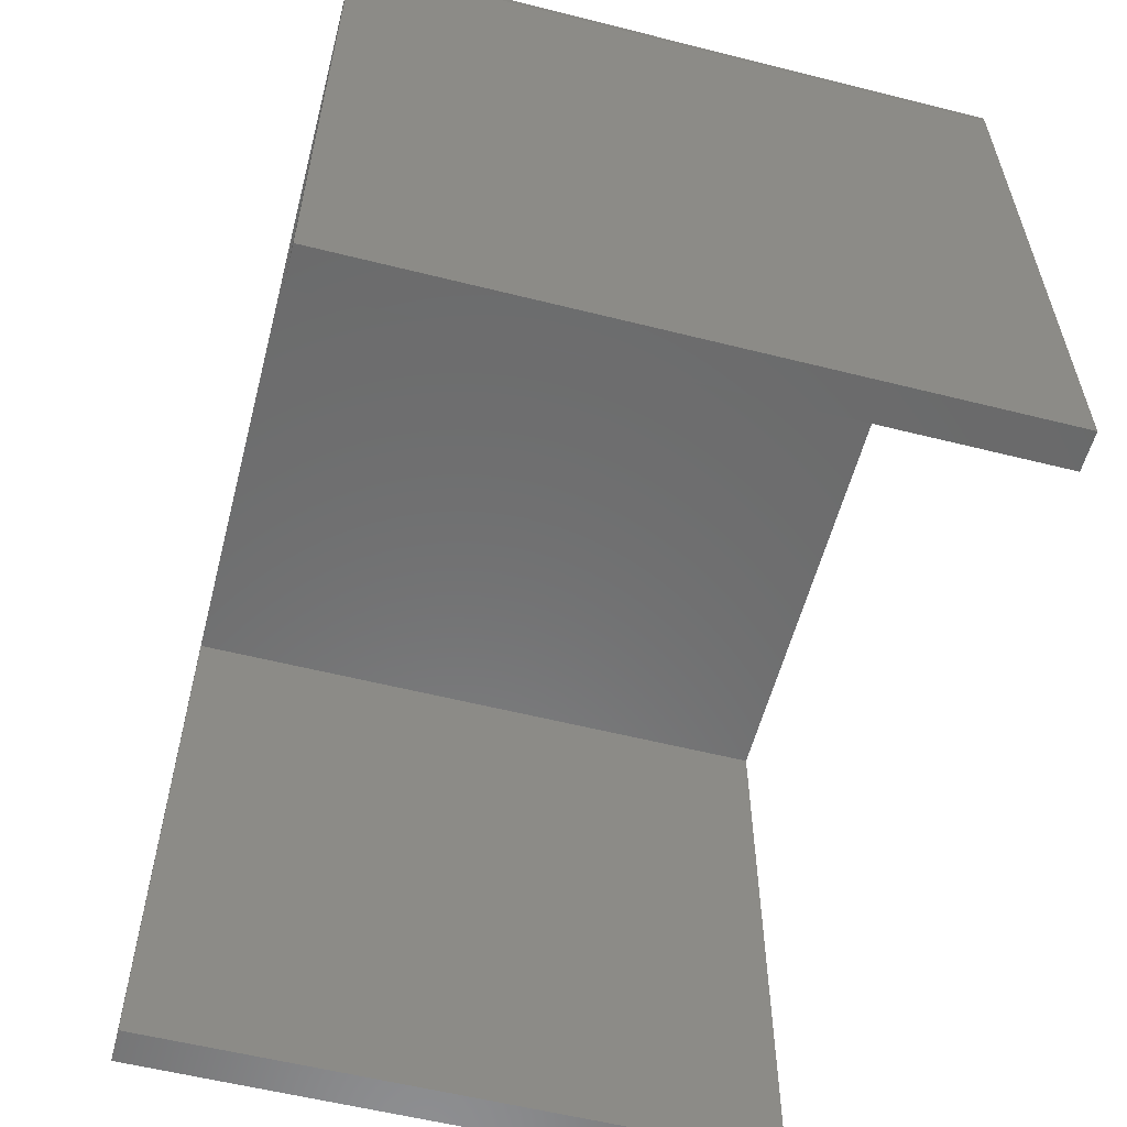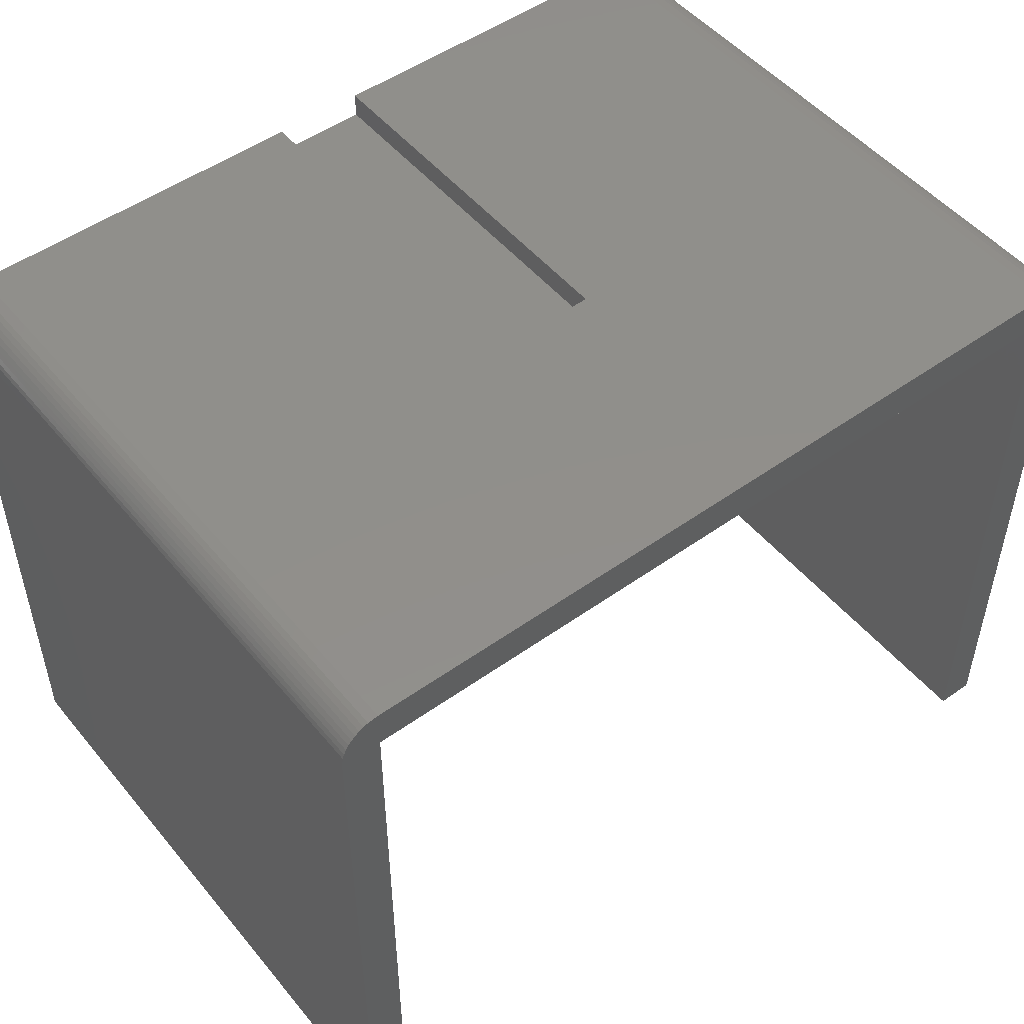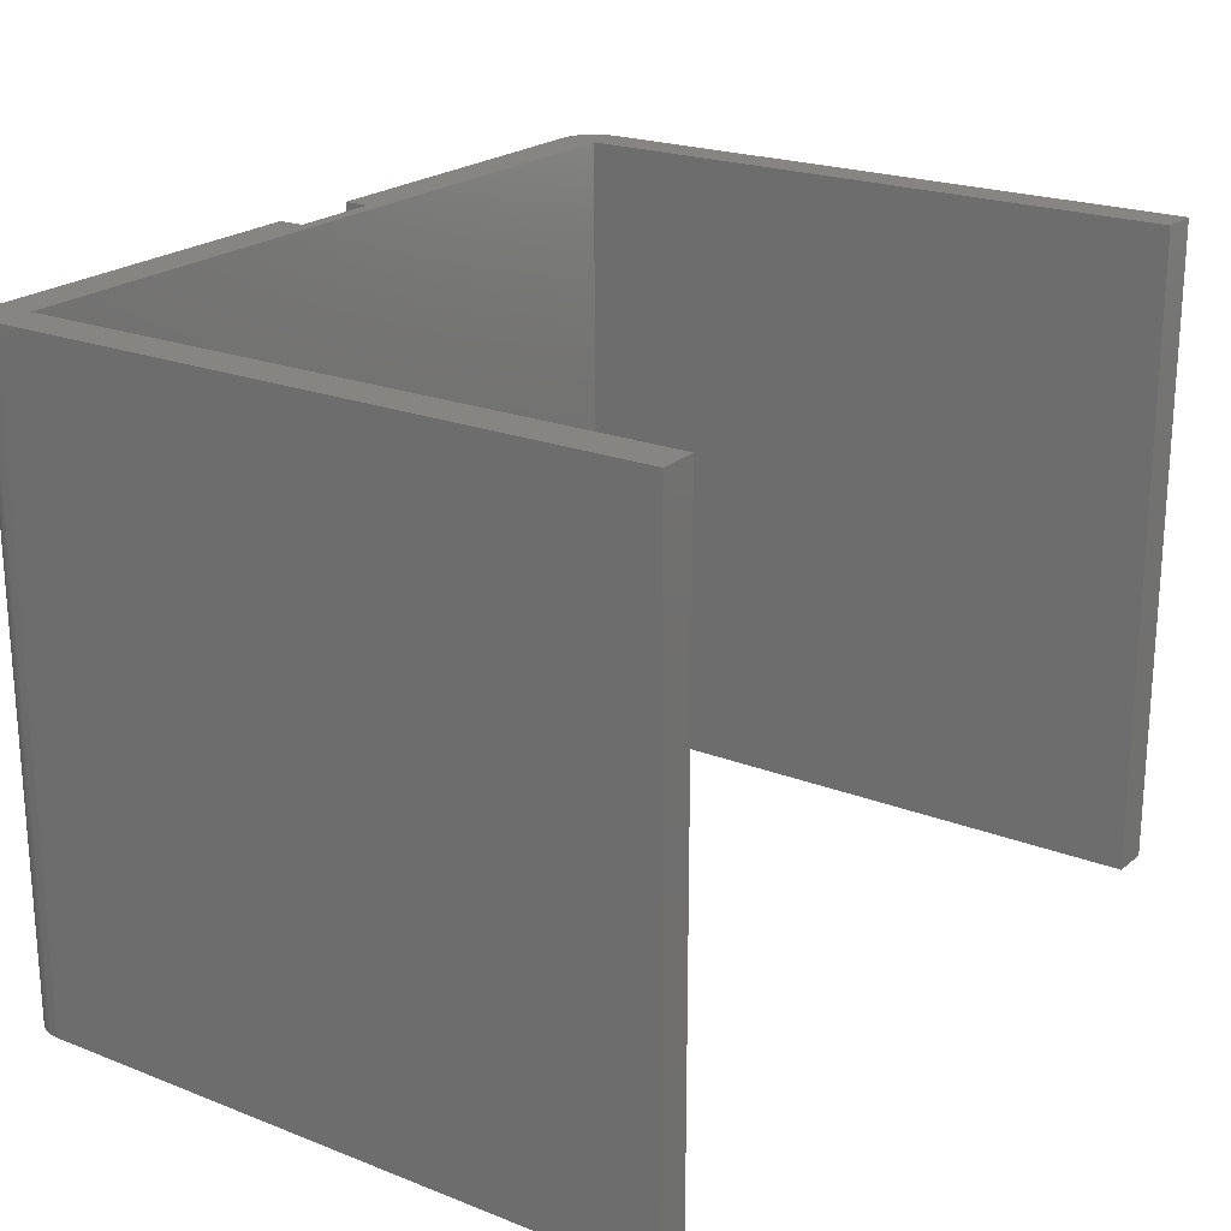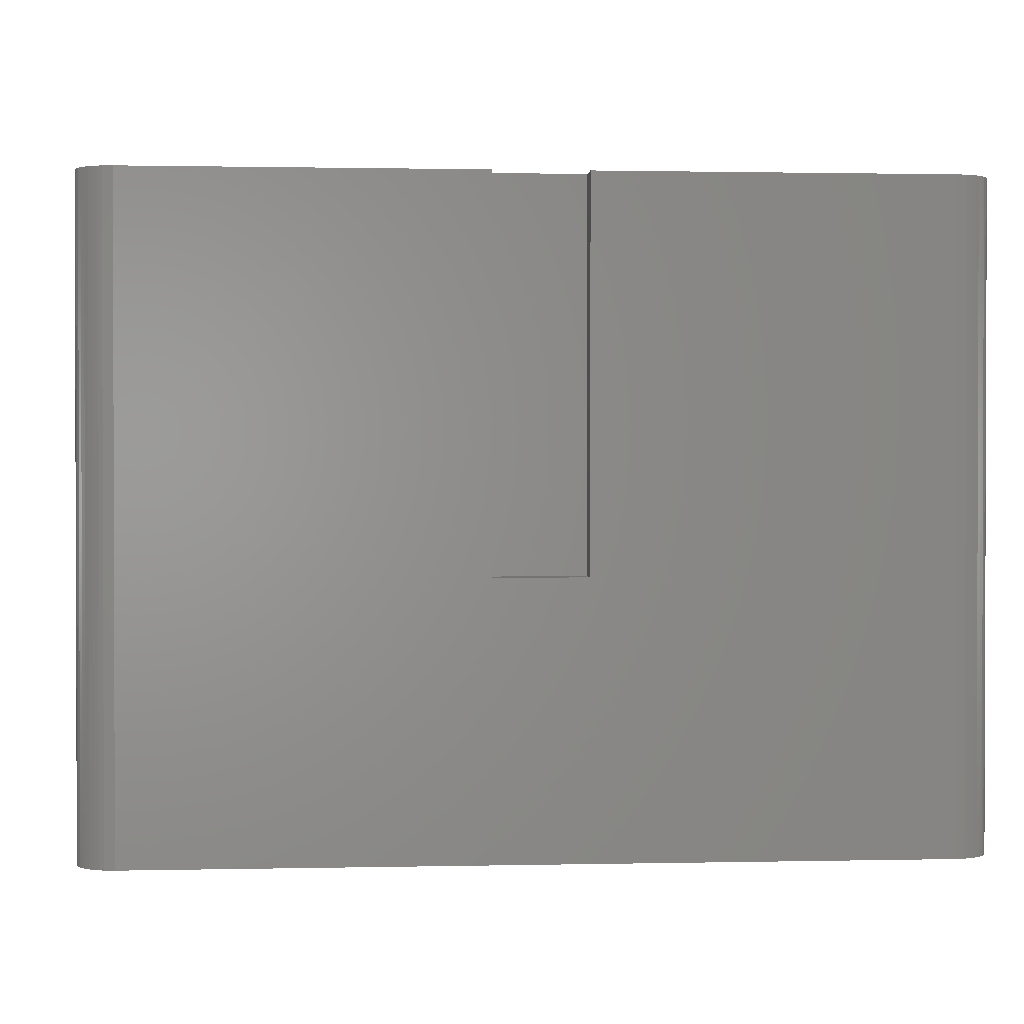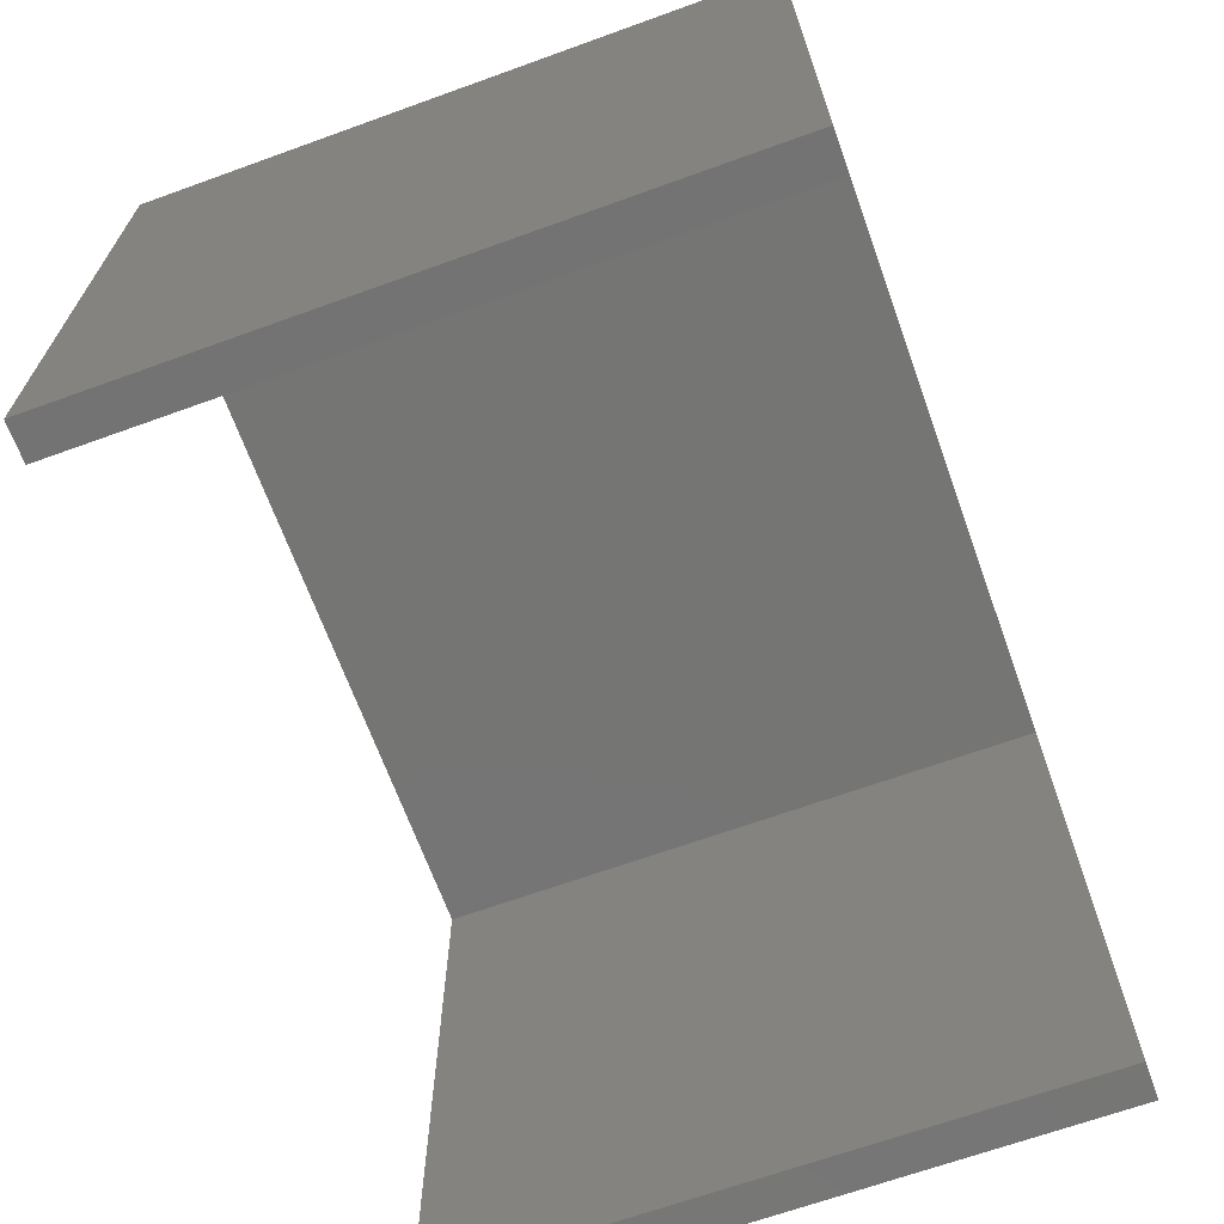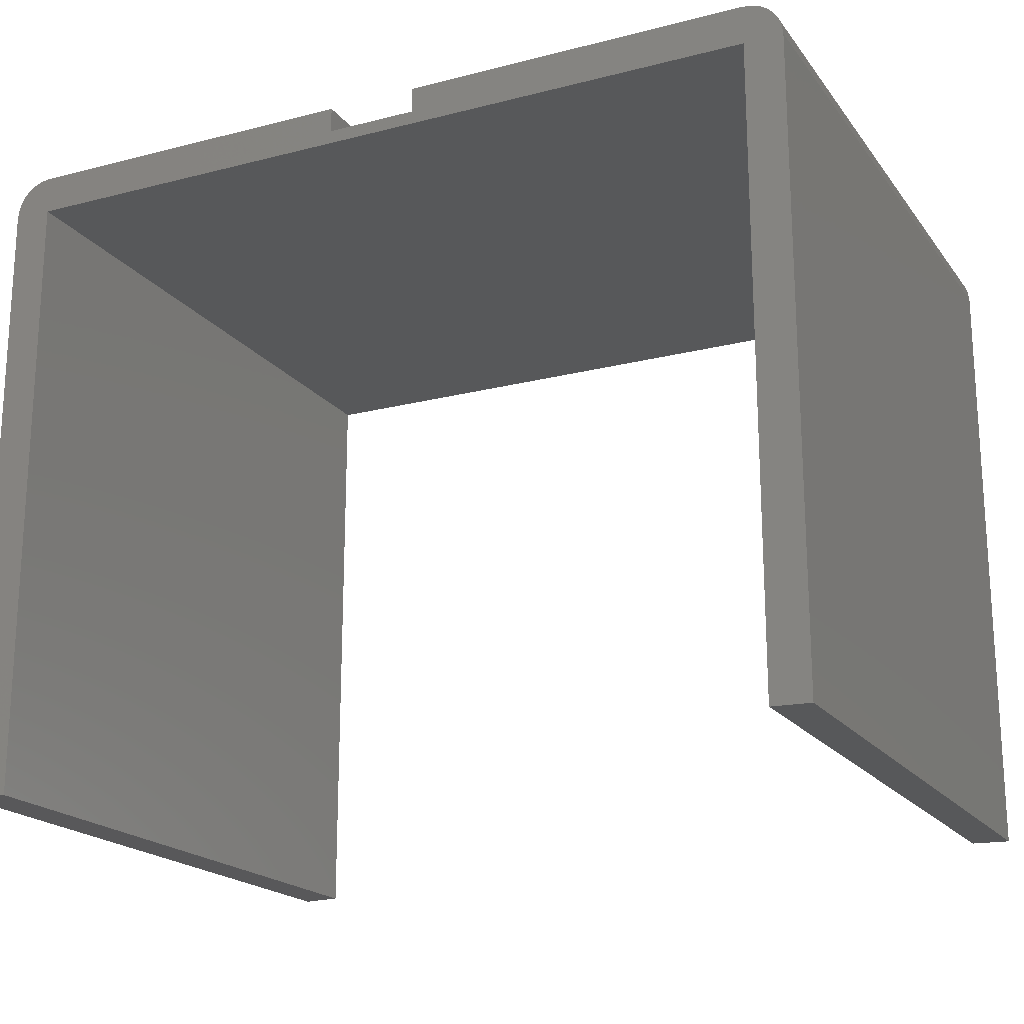
<metadata>
{"format":"stl","ext":"stl","renderer":"f3d","projection":"perspective","resolution":1024,"background":"white","views":[{"elev":-57.6,"azim":-104.6,"up":"+Z"},{"elev":50.2,"azim":-38.1,"up":"+Z"},{"elev":21.7,"azim":124.5,"up":"+Y"},{"elev":1.0,"azim":-4.6,"up":"+Y"},{"elev":-67.2,"azim":109.9,"up":"+Z"},{"elev":-19.4,"azim":-154.3,"up":"+Z"}]}
</metadata>
<code>
# stl→obj: 66 verts, 128 faces
v 1.595 0 1.22
v 1.52 0 0
v 1.595 0 -0.001769
v 1.52 0 1.22
v 0 0 1.22
v -0.075 0 1.22
v -0.07244 0 1.239
v 1.592 0 1.24
v -0.06929 0 1.249
v 1.589 0 1.249
v -0.06495 0 1.258
v 1.585 0 1.258
v -0.0595 0 1.266
v 1.579 0 1.266
v -0.05303 0 1.273
v 1.573 0 1.273
v -0.04566 0 1.28
v 1.566 0 1.28
v -0.0375 0 1.285
v 1.557 0 1.285
v -0.0287 0 1.289
v 1.549 0 1.289
v -0.01941 0 1.292
v 1.539 0 1.292
v 0 0 1.295
v 1.52 0 1.295
v 0 0 0
v -0.075 0 -0.001769
v 1.52 1.25 0
v 1.595 1.25 1.22
v 1.595 1.25 -0.001769
v 1.52 1.25 1.22
v -0.075 1.25 1.22
v 0 1.25 0
v -0.075 1.25 -0.001769
v 0 1.25 1.22
v -0.07244 1.25 1.239
v 1.592 1.25 1.24
v -0.06929 1.25 1.249
v 0.6722 1.25 1.246
v 0.6722 1.25 1.295
v -0.06495 1.25 1.258
v -0.0595 1.25 1.266
v -0.05303 1.25 1.273
v -0.04566 1.25 1.28
v -0.0375 1.25 1.285
v -0.0287 1.25 1.289
v -0.01941 1.25 1.292
v 0 1.25 1.295
v 0.8493 1.25 1.246
v 1.589 1.25 1.249
v 0.8493 1.25 1.295
v 1.585 1.25 1.258
v 1.579 1.25 1.266
v 1.573 1.25 1.273
v 1.566 1.25 1.28
v 1.557 1.25 1.285
v 1.549 1.25 1.289
v 1.539 1.25 1.292
v 1.52 1.25 1.295
v 0.6722 0.5182 1.295
v 0.8493 0.5182 1.295
v 0.8493 0.6432 1.295
v 0.8493 0.5182 1.246
v 0.6722 0.5182 1.246
v 0.8493 0.6432 1.246
f 1 2 3
f 2 1 4
f 4 1 5
f 5 1 6
f 6 1 7
f 7 1 8
f 7 8 9
f 9 8 10
f 9 10 11
f 11 10 12
f 11 12 13
f 13 12 14
f 13 14 15
f 15 14 16
f 15 16 17
f 17 16 18
f 17 18 19
f 19 18 20
f 19 20 21
f 21 20 22
f 21 22 23
f 23 22 24
f 23 24 25
f 25 24 26
f 27 6 28
f 6 27 5
f 29 30 31
f 30 29 32
f 33 34 35
f 34 33 36
f 36 33 37
f 36 37 32
f 32 37 30
f 30 37 38
f 38 37 39
f 38 39 40
f 40 39 41
f 41 39 42
f 41 42 43
f 41 43 44
f 41 44 45
f 41 45 46
f 41 46 47
f 41 47 48
f 41 48 49
f 38 50 51
f 50 38 40
f 51 50 52
f 51 52 53
f 53 52 54
f 54 52 55
f 55 52 56
f 56 52 57
f 57 52 58
f 58 52 59
f 59 52 60
f 31 1 3
f 1 31 30
f 30 8 1
f 8 30 38
f 38 10 8
f 10 38 51
f 51 12 10
f 12 51 53
f 53 14 12
f 14 53 54
f 54 16 14
f 16 54 55
f 16 56 18
f 56 16 55
f 18 57 20
f 57 18 56
f 20 58 22
f 58 20 57
f 22 59 24
f 59 22 58
f 24 60 26
f 60 24 59
f 25 48 23
f 48 25 49
f 23 47 21
f 47 23 48
f 21 46 19
f 46 21 47
f 19 45 17
f 45 19 46
f 17 44 15
f 44 17 45
f 44 13 15
f 13 44 43
f 43 11 13
f 11 43 42
f 42 9 11
f 9 42 39
f 39 7 9
f 7 39 37
f 37 6 7
f 6 37 33
f 33 28 6
f 28 33 35
f 34 28 35
f 28 34 27
f 34 5 27
f 5 34 36
f 32 2 4
f 2 32 29
f 31 2 29
f 2 31 3
f 41 49 61
f 25 61 49
f 61 25 26
f 61 26 62
f 62 26 63
f 63 26 52
f 52 26 60
f 64 40 65
f 40 64 50
f 50 64 66
f 61 64 65
f 64 61 62
f 40 61 65
f 61 40 41
f 52 66 63
f 66 52 50
f 32 5 36
f 5 32 4
f 63 64 62
f 64 63 66

</code>
